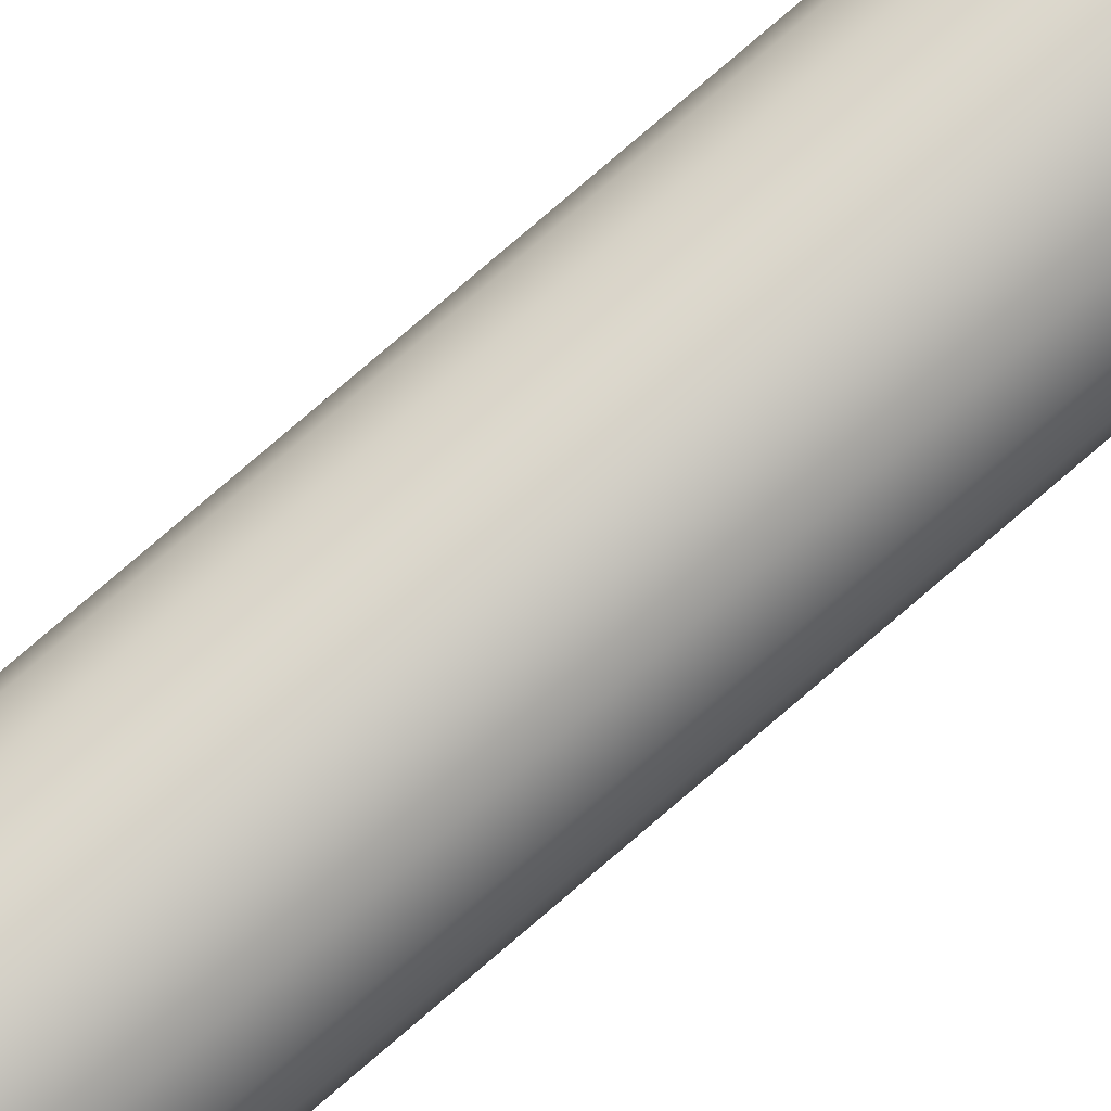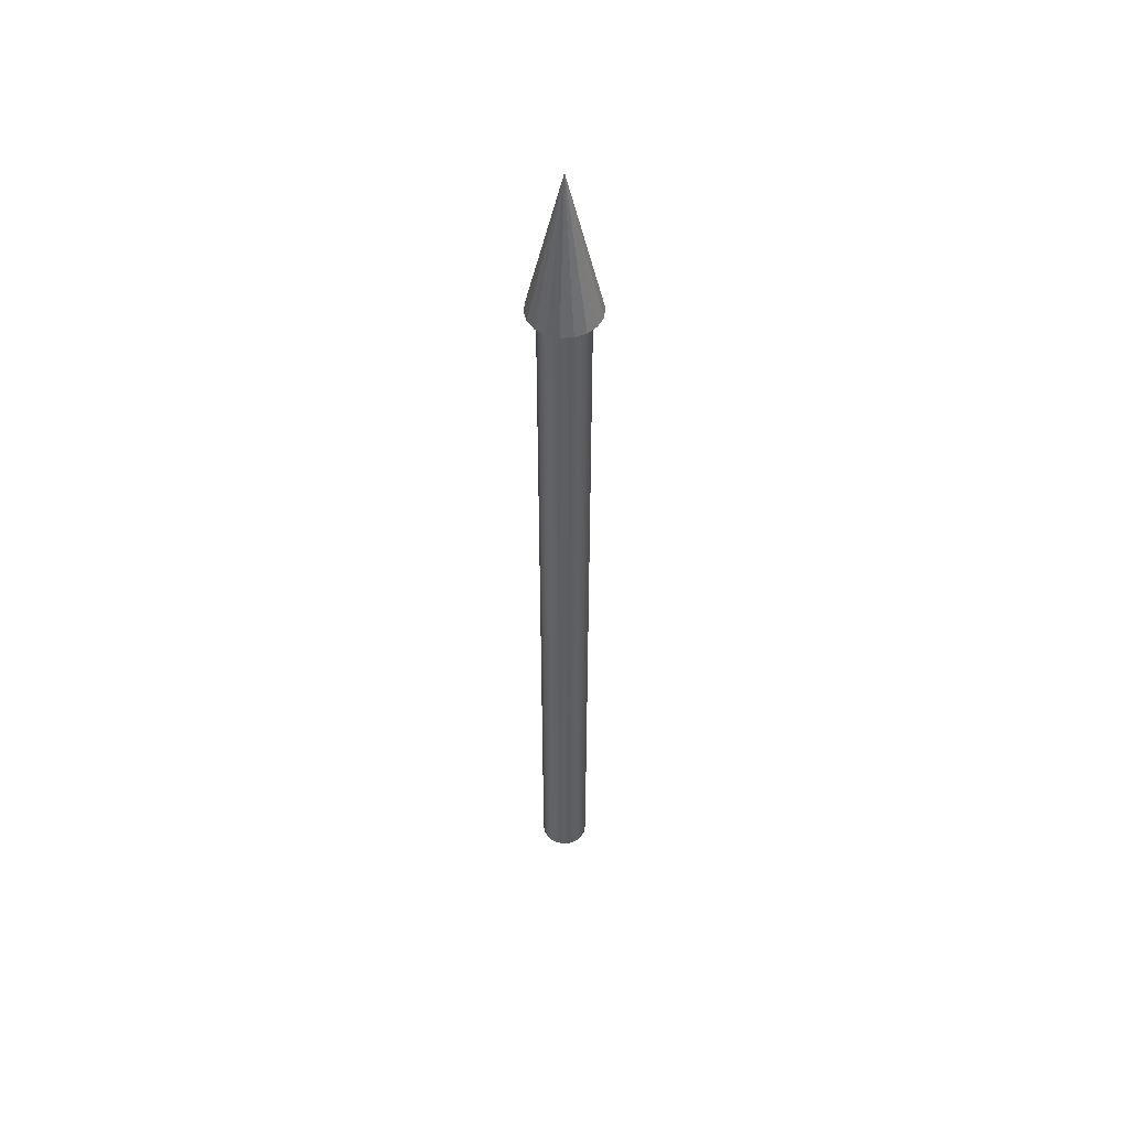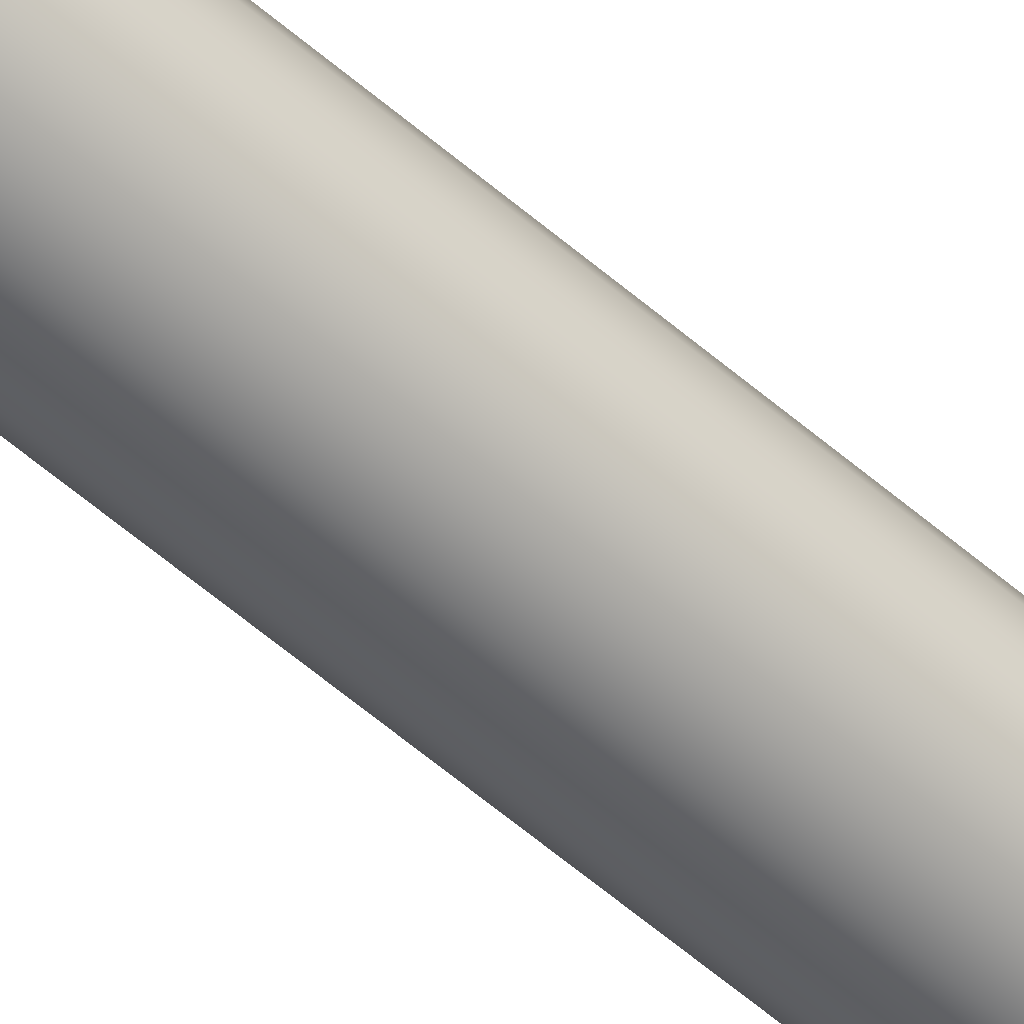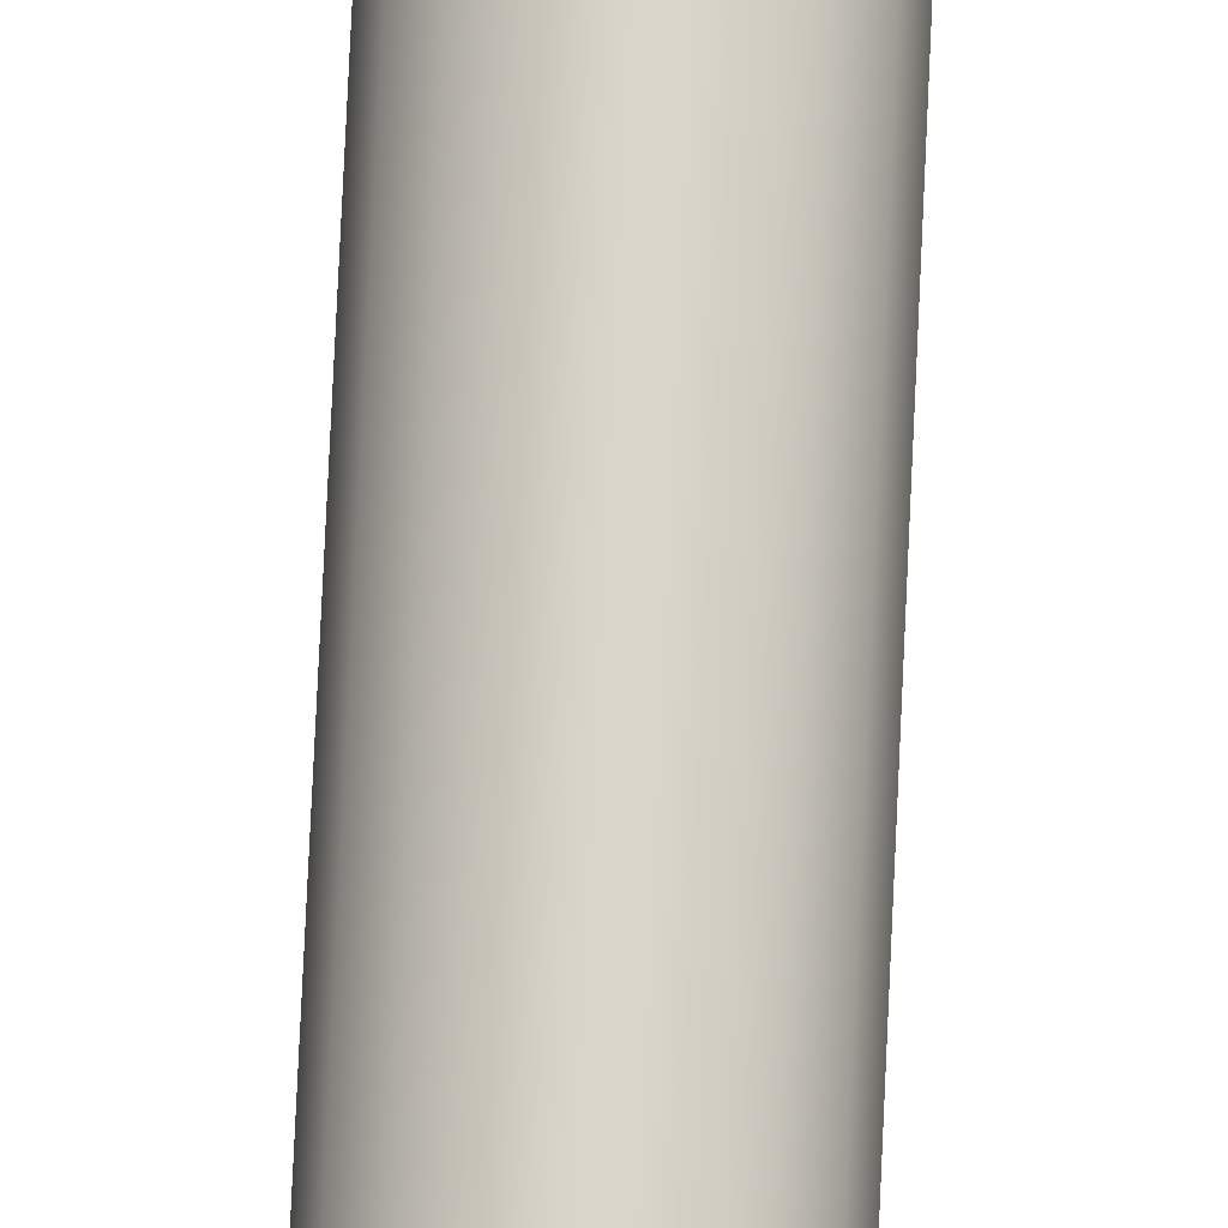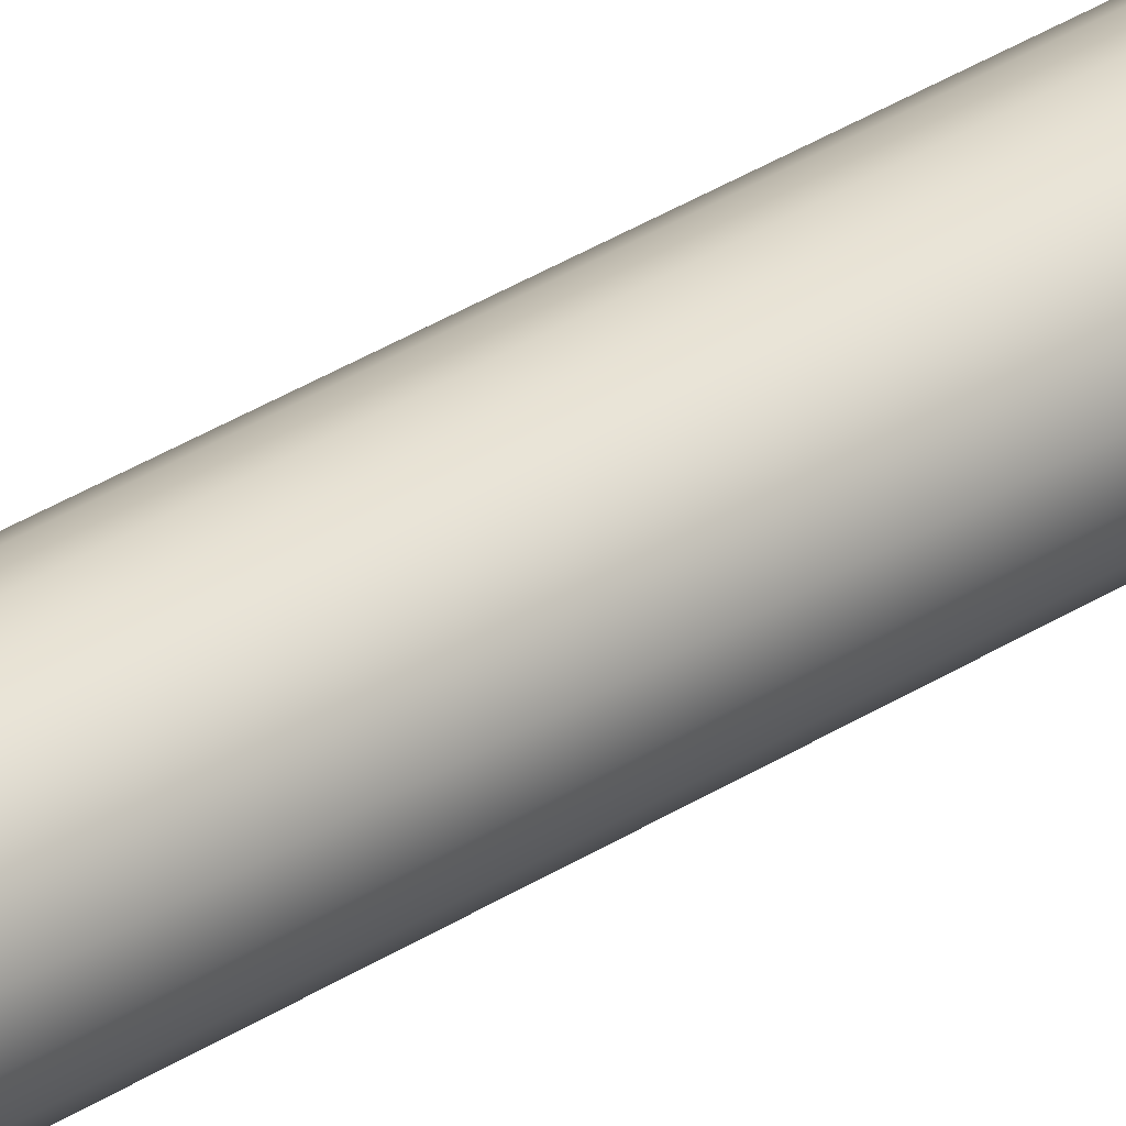
<metadata>
{"format":"obj","ext":"obj","renderer":"f3d","projection":"perspective","resolution":1024,"background":"white","views":[{"elev":78.7,"azim":49.4,"up":"+Z"},{"elev":50.9,"azim":-93.3,"up":"+Y"},{"elev":-57.1,"azim":-132.2,"up":"+Z"},{"elev":74.2,"azim":-177.4,"up":"+Z"},{"elev":29.5,"azim":-134.9,"up":"+Z"}]}
</metadata>
<code>
v  0.0161 0 -0.0192
v  0.0217 0 -0.0125
v  0.0246 0 -0.0043
v  0.0246 0 0.0043
v  0.0217 0 0.0125
v  0.0161 0 0.0192
v  0.0086 0 0.0235
v  -0 0 0.025
v  -0.0086 0 0.0235
v  -0.0161 0 0.0192
v  -0.0217 0 0.0125
v  -0.0246 0 0.0043
v  -0.0246 0 -0.0043
v  -0.0217 0 -0.0125
v  -0.0161 0 -0.0192
v  -0.0086 0 -0.0235
v  -0 0 -0.025
v  0.0086 0 -0.0235
v  -0.0086 0.85 -0.0235
v  -0 0.85 -0.025
v  -0.0161 0.85 -0.0192
v  -0.0217 0.85 -0.0125
v  -0.0246 0.85 -0.0043
v  -0.0246 0.85 0.0043
v  -0.0217 0.85 0.0125
v  -0.0161 0.85 0.0192
v  -0.0086 0.85 0.0235
v  -0 0.85 0.025
v  0.0086 0.85 0.0235
v  0.0161 0.85 0.0192
v  0.0217 0.85 0.0125
v  0.0246 0.85 0.0043
v  0.0246 0.85 -0.0043
v  0.0217 0.85 -0.0125
v  0.0161 0.85 -0.0192
v  0.0086 0.85 -0.0235
v  -0.0122 0.85 -0.0335
v  -0 0.85 -0.0356
v  -0.0229 0.85 -0.0273
v  -0.0309 0.85 -0.0178
v  -0.0351 0.85 -0.0062
v  -0.0351 0.85 0.0062
v  -0.0309 0.85 0.0178
v  -0.0229 0.85 0.0273
v  -0.0122 0.85 0.0335
v  -0 0.85 0.0356
v  0.0122 0.85 0.0335
v  0.0229 0.85 0.0273
v  0.0309 0.85 0.0178
v  0.0351 0.85 0.0062
v  0.0351 0.85 -0.0062
v  0.0309 0.85 -0.0178
v  0.0229 0.85 -0.0273
v  0.0122 0.85 -0.0335
v  0 1 0
o Translation_Z_Axis
g Translation_Z_Axis
f 1 2 3
f 3 4 5
f 5 6 7
f 3 5 7
f 7 8 9
f 9 10 11
f 7 9 11
f 11 12 13
f 13 14 15
f 11 13 15
f 7 11 15
f 3 7 15
f 15 16 17
f 3 15 17
f 1 3 17
f 18 1 17
f 17 16 19
f 19 20 17
f 16 15 21
f 21 19 16
f 15 14 22
f 22 21 15
f 14 13 23
f 23 22 14
f 13 12 24
f 24 23 13
f 12 11 25
f 25 24 12
f 11 10 26
f 26 25 11
f 10 9 27
f 27 26 10
f 9 8 28
f 28 27 9
f 8 7 29
f 29 28 8
f 7 6 30
f 30 29 7
f 6 5 31
f 31 30 6
f 5 4 32
f 32 31 5
f 4 3 33
f 33 32 4
f 3 2 34
f 34 33 3
f 2 1 35
f 35 34 2
f 1 18 36
f 36 35 1
f 18 17 20
f 20 36 18
f 20 19 37
f 37 38 20
f 19 21 39
f 39 37 19
f 21 22 40
f 40 39 21
f 22 23 41
f 41 40 22
f 23 24 42
f 42 41 23
f 24 25 43
f 43 42 24
f 25 26 44
f 44 43 25
f 26 27 45
f 45 44 26
f 27 28 46
f 46 45 27
f 28 29 47
f 47 46 28
f 29 30 48
f 48 47 29
f 30 31 49
f 49 48 30
f 31 32 50
f 50 49 31
f 32 33 51
f 51 50 32
f 33 34 52
f 52 51 33
f 34 35 53
f 53 52 34
f 35 36 54
f 54 53 35
f 36 20 38
f 38 54 36
f 38 37 55
f 37 39 55
f 39 40 55
f 40 41 55
f 41 42 55
f 42 43 55
f 43 44 55
f 44 45 55
f 45 46 55
f 46 47 55
f 47 48 55
f 48 49 55
f 49 50 55
f 50 51 55
f 51 52 55
f 52 53 55
f 53 54 55
f 54 38 55

</code>
